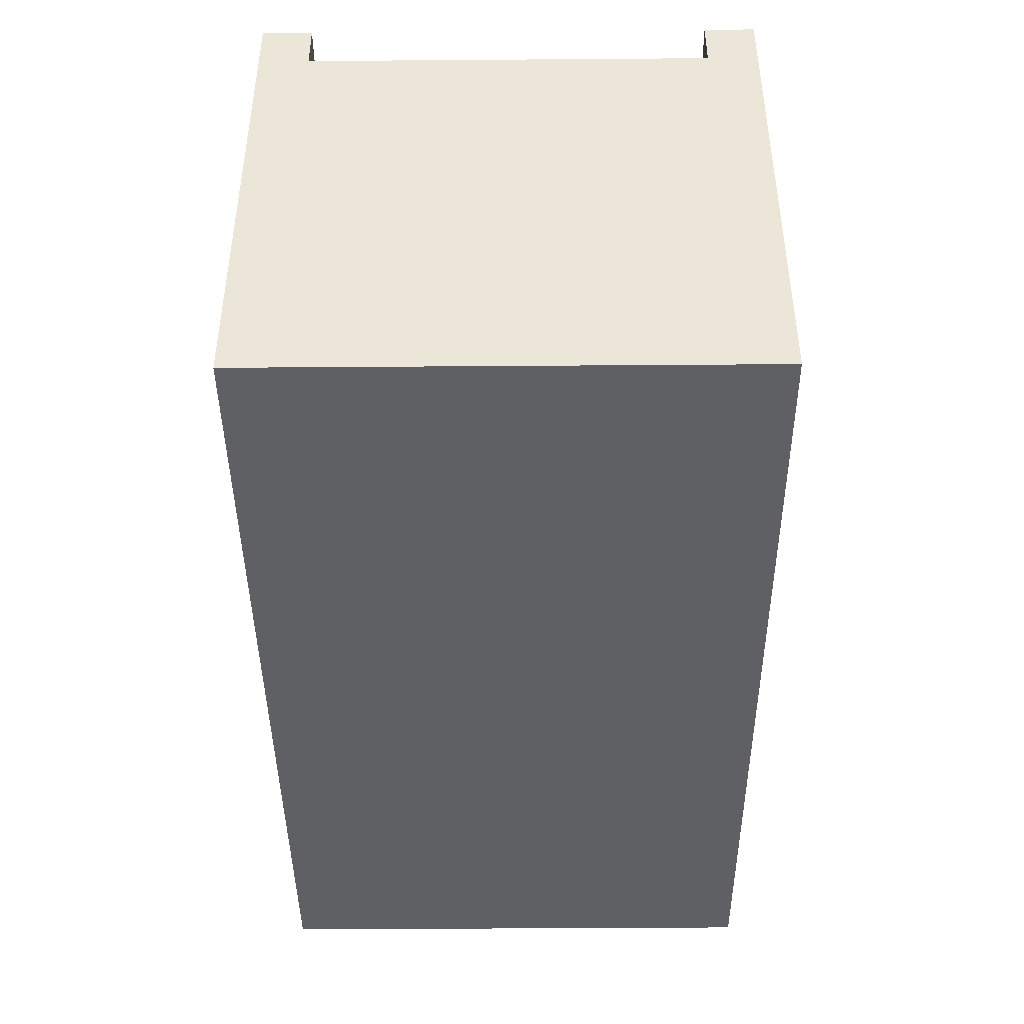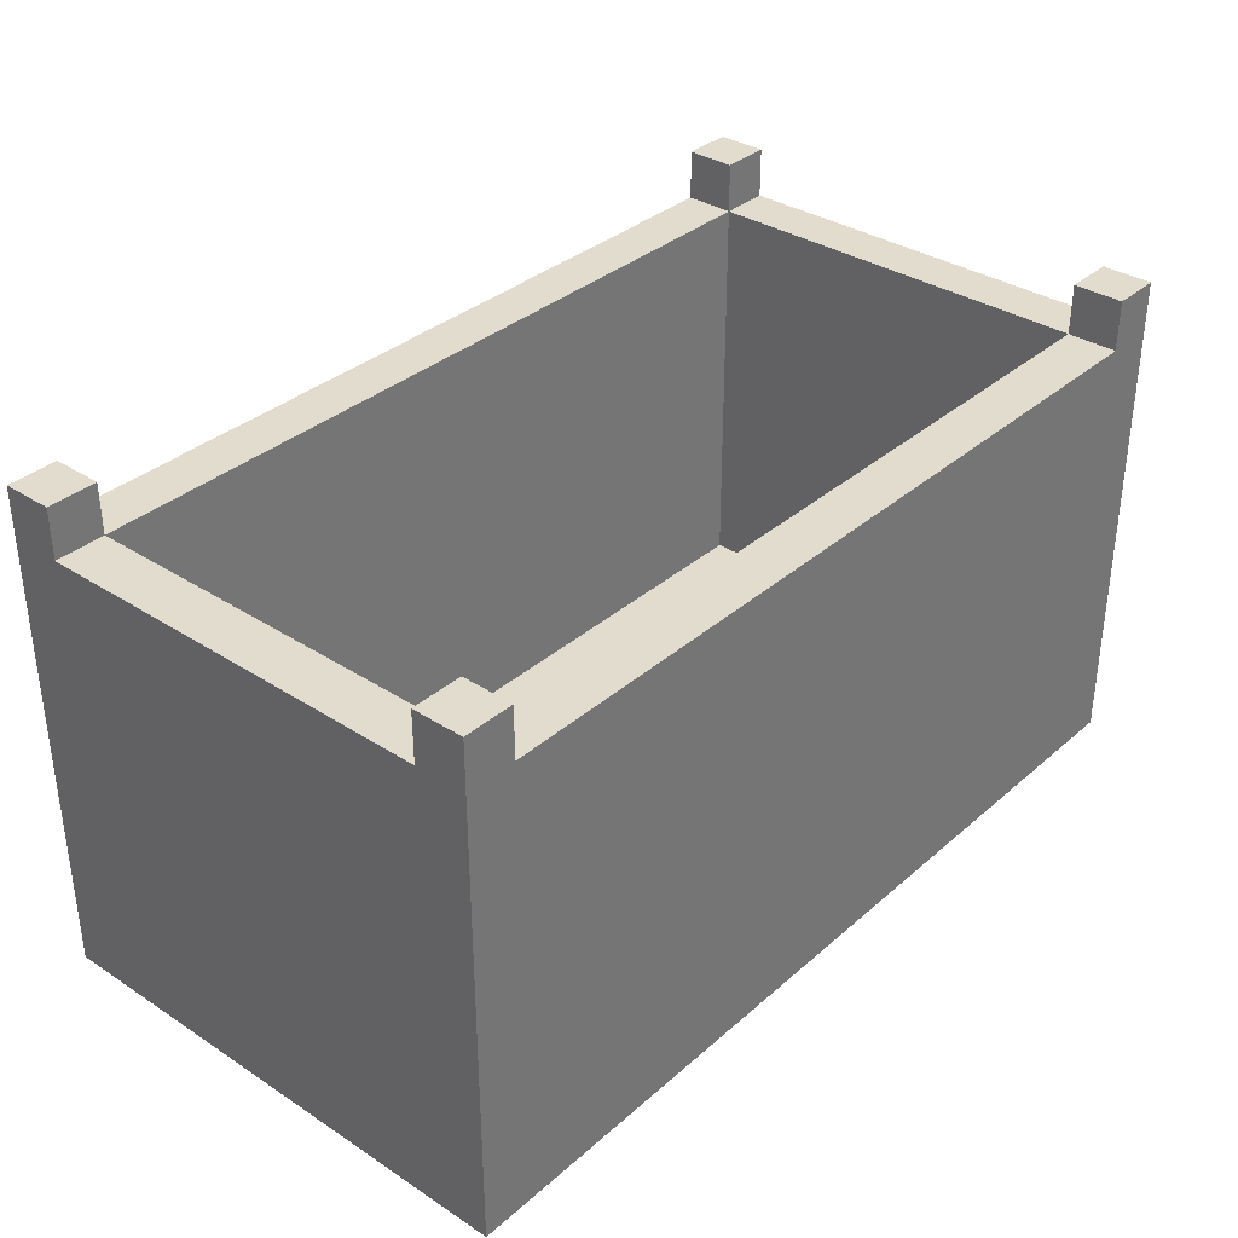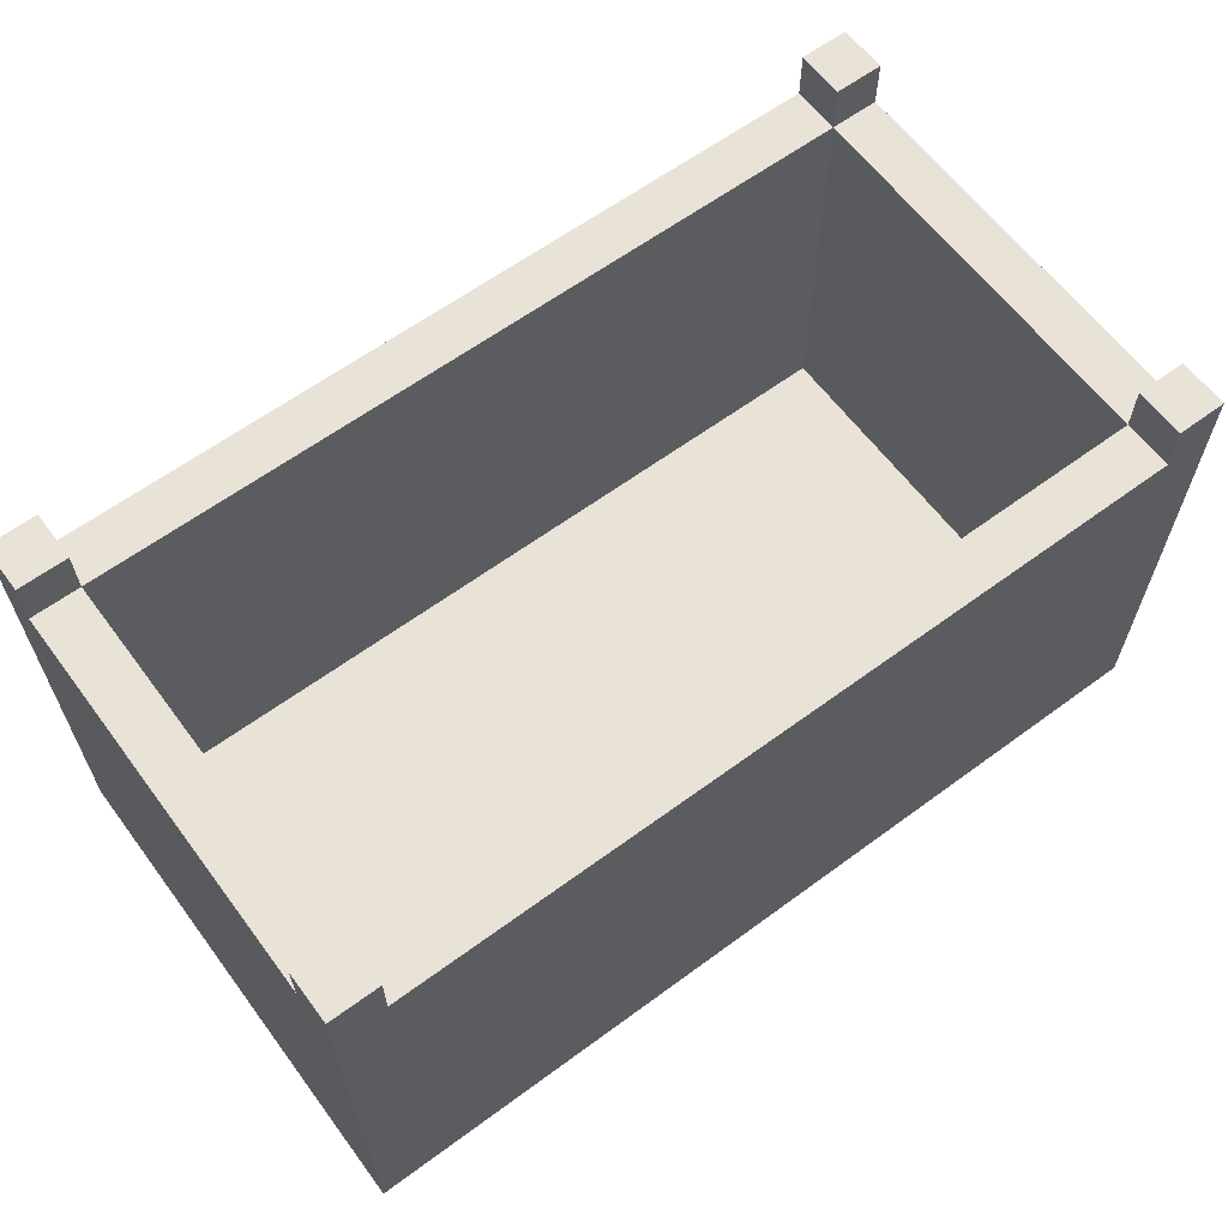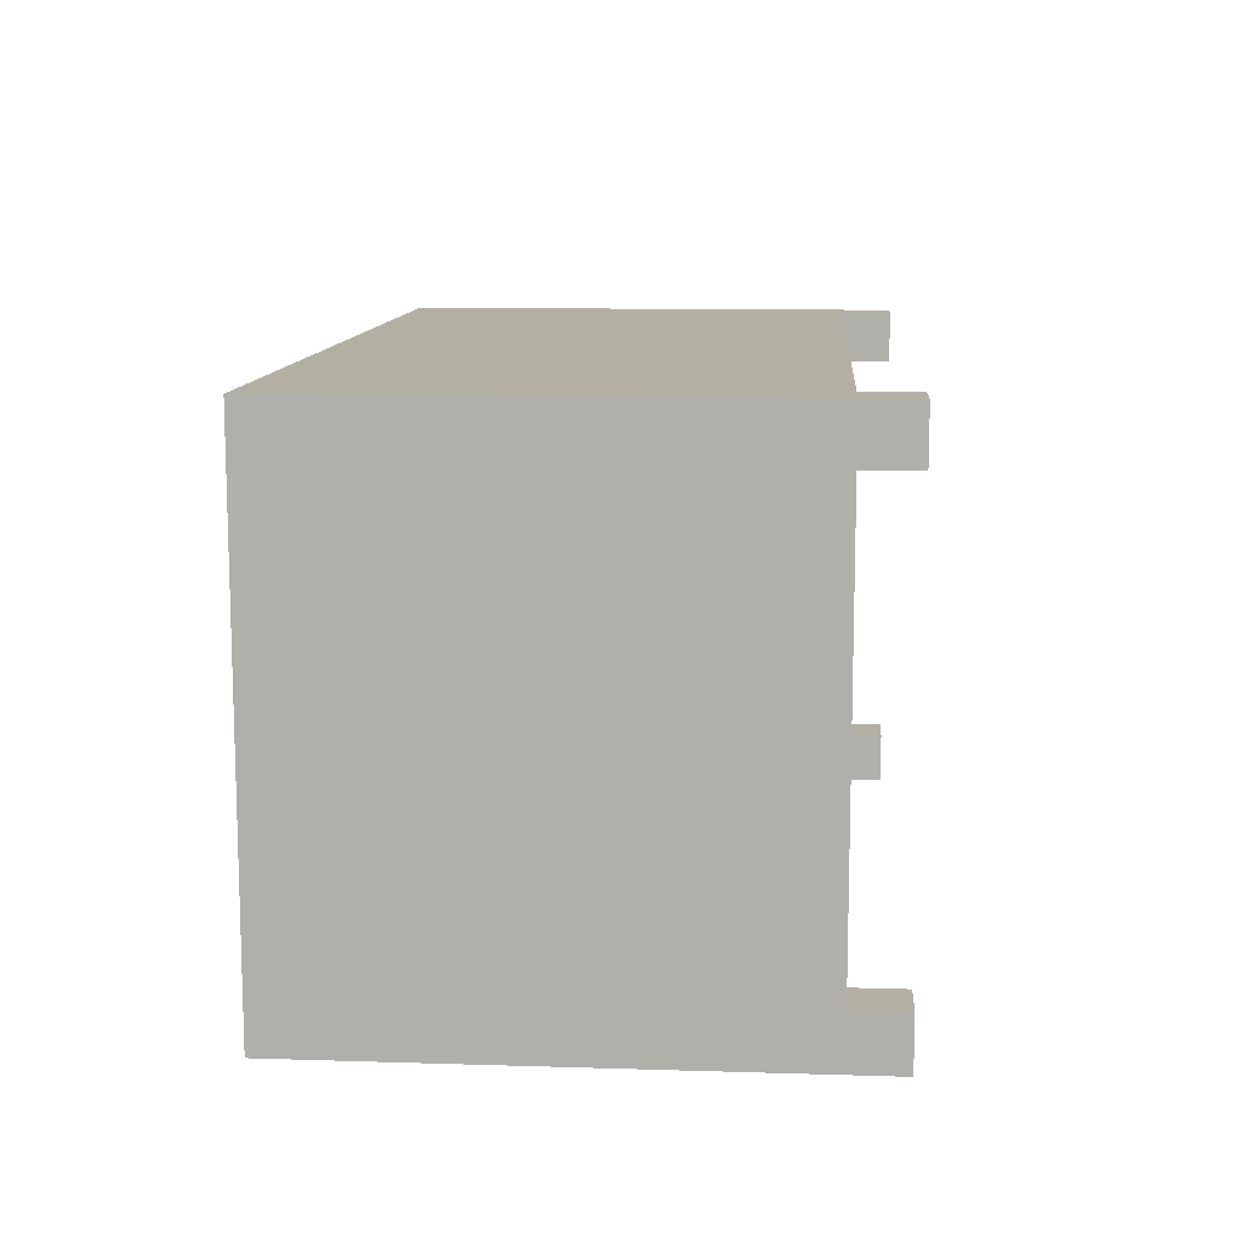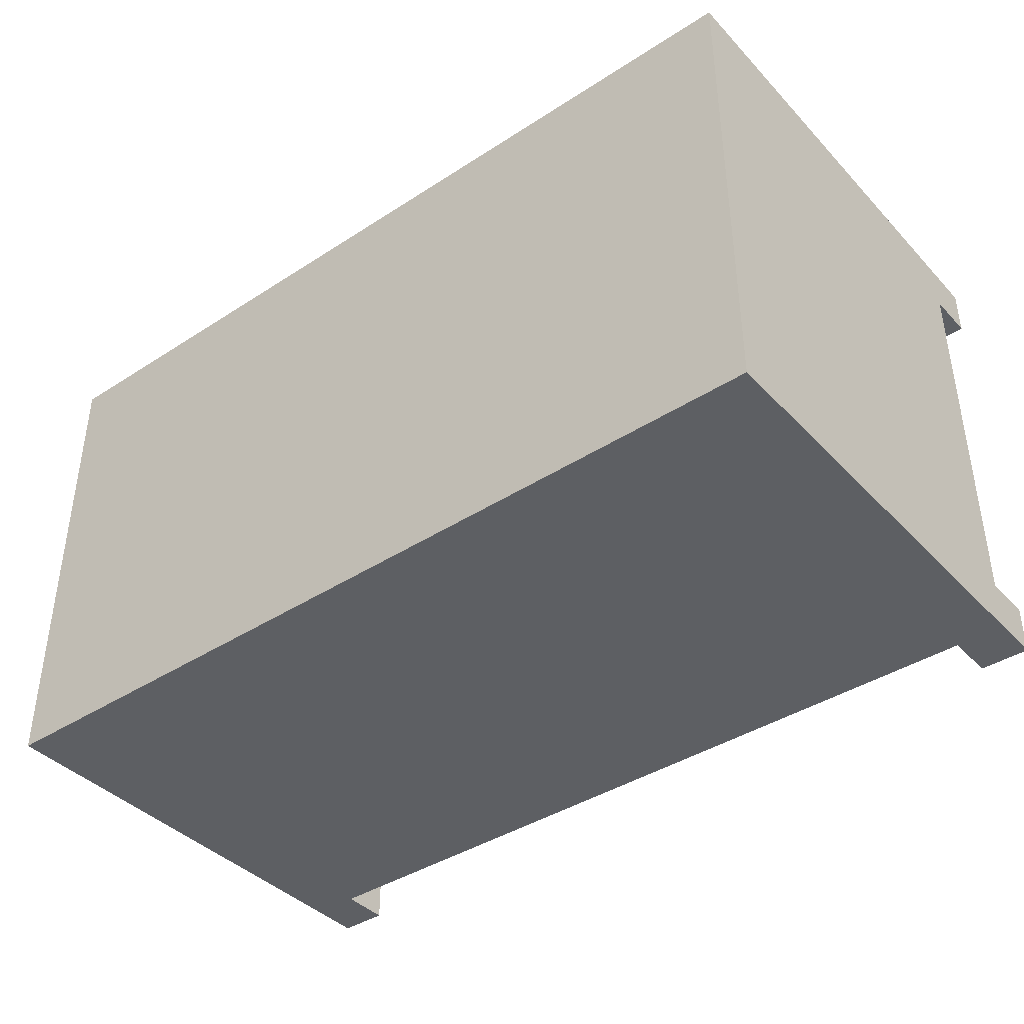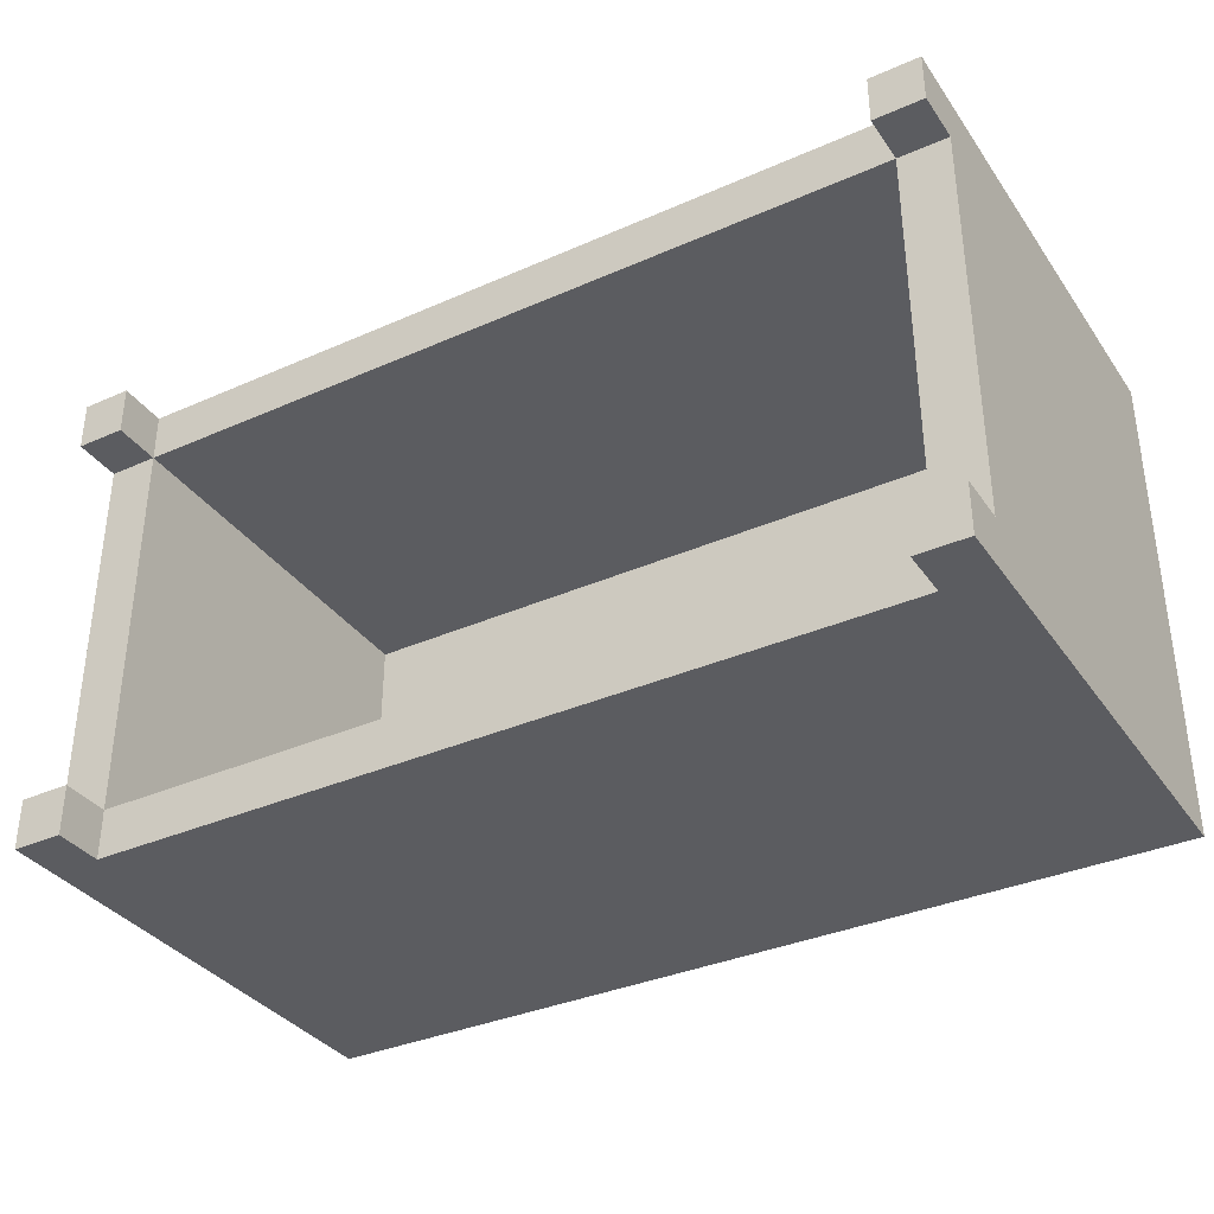
<metadata>
{"format":"obj","ext":"obj","renderer":"f3d","projection":"perspective","resolution":1024,"background":"white","views":[{"elev":-43.0,"azim":90.5,"up":"+Y"},{"elev":34.6,"azim":-49.1,"up":"+Y"},{"elev":62.5,"azim":143.3,"up":"+Y"},{"elev":11.2,"azim":94.3,"up":"+Z"},{"elev":-40.3,"azim":38.5,"up":"+Z"},{"elev":-35.2,"azim":-149.7,"up":"+Z"}]}
</metadata>
<code>
g DungeonProps-4
v -9 0 5
v -9 0 -5
v -9 1 4
v -9 1 -4
v -9 8 4
v -9 8 -4
v -9 9 4
v -9 9 -4
v -9 10 5
v -9 10 4
v -9 10 -4
v -9 10 -5
v 8 1 4
v 8 1 -4
v 8 8 4
v 8 8 -4
v 8 9 5
v 8 9 4
v 8 9 -4
v 8 9 -5
v 8 10 5
v 8 10 4
v 8 10 -4
v 8 10 -5
v -8 1 4
v -8 1 -4
v -8 8 4
v -8 8 -4
v -8 9 5
v -8 9 4
v -8 9 -4
v -8 9 -5
v -8 10 5
v -8 10 4
v -8 10 -4
v -8 10 -5
v 9 0 5
v 9 0 -5
v 9 1 4
v 9 1 -4
v 9 8 4
v 9 8 -4
v 9 9 4
v 9 9 -4
v 9 10 5
v 9 10 4
v 9 10 -4
v 9 10 -5
v -9 0 5
v -9 10 5
v -8 1 5
v -8 8 5
v -8 9 5
v -8 10 5
v 8 1 5
v 8 8 5
v 8 9 5
v 8 10 5
v 9 0 5
v 9 10 5
v -9 9 -4
v -9 10 -4
v -8 1 -4
v -8 8 -4
v -8 9 -4
v -8 10 -4
v 8 1 -4
v 8 8 -4
v 8 9 -4
v 8 10 -4
v 9 9 -4
v 9 10 -4
v -9 9 4
v -9 10 4
v -8 1 4
v -8 8 4
v -8 9 4
v -8 10 4
v 8 1 4
v 8 8 4
v 8 9 4
v 8 10 4
v 9 9 4
v 9 10 4
v -9 0 -5
v -9 10 -5
v -8 1 -5
v -8 8 -5
v -8 9 -5
v -8 10 -5
v 8 1 -5
v 8 8 -5
v 8 9 -5
v 8 10 -5
v 9 0 -5
v 9 10 -5
v -9 0 5
v 9 0 5
v -8 0 4
v 8 0 4
v -8 0 -4
v 8 0 -4
v -9 0 -5
v 9 0 -5
v -8 1 4
v 8 1 4
v -8 1 -4
v 8 1 -4
v -8 9 5
v 8 9 5
v -9 9 4
v -8 9 4
v 8 9 4
v 9 9 4
v -9 9 -4
v -8 9 -4
v 8 9 -4
v 9 9 -4
v -8 9 -5
v 8 9 -5
v -9 10 5
v -8 10 5
v 8 10 5
v 9 10 5
v -9 10 4
v -8 10 4
v 8 10 4
v 9 10 4
v -9 10 -4
v -8 10 -4
v 8 10 -4
v 9 10 -4
v -9 10 -5
v -8 10 -5
v 8 10 -5
v 9 10 -5
f 3 2 1
f 4 2 3
f 5 3 1
f 5 4 3
f 6 2 4
f 6 4 5
f 7 5 1
f 7 6 5
f 8 2 6
f 8 6 7
f 9 7 1
f 10 7 9
f 11 2 8
f 12 2 11
f 15 14 13
f 16 14 15
f 18 16 15
f 19 16 18
f 21 18 17
f 22 18 21
f 23 20 19
f 24 20 23
f 25 26 27
f 27 26 28
f 27 28 30
f 30 28 31
f 29 30 33
f 33 30 34
f 31 32 35
f 35 32 36
f 37 38 39
f 39 38 40
f 37 39 41
f 39 40 41
f 40 38 42
f 41 40 42
f 37 41 43
f 41 42 43
f 42 38 44
f 43 42 44
f 37 43 45
f 45 43 46
f 44 38 47
f 47 38 48
f 51 50 49
f 52 50 51
f 53 50 52
f 54 50 53
f 55 51 49
f 55 52 51
f 56 53 52
f 56 52 55
f 57 53 56
f 59 55 49
f 59 58 57
f 59 57 56
f 59 56 55
f 60 58 59
f 65 62 61
f 66 62 65
f 67 64 63
f 68 65 64
f 68 64 67
f 69 65 68
f 71 70 69
f 72 70 71
f 73 74 77
f 77 74 78
f 75 76 79
f 76 77 80
f 79 76 80
f 80 77 81
f 81 82 83
f 83 82 84
f 85 86 87
f 87 86 88
f 88 86 89
f 89 86 90
f 85 87 91
f 87 88 91
f 88 89 92
f 91 88 92
f 92 89 93
f 85 91 95
f 93 94 95
f 92 93 95
f 91 92 95
f 95 94 96
f 99 98 97
f 100 98 99
f 101 99 97
f 101 100 99
f 102 98 100
f 102 100 101
f 103 101 97
f 103 102 101
f 104 98 102
f 104 102 103
f 105 106 107
f 107 106 108
f 109 110 112
f 112 110 113
f 111 112 115
f 115 112 116
f 113 114 117
f 117 114 118
f 116 117 119
f 119 117 120
f 121 122 125
f 125 122 126
f 123 124 127
f 127 124 128
f 129 130 133
f 133 130 134
f 131 132 135
f 135 132 136

</code>
